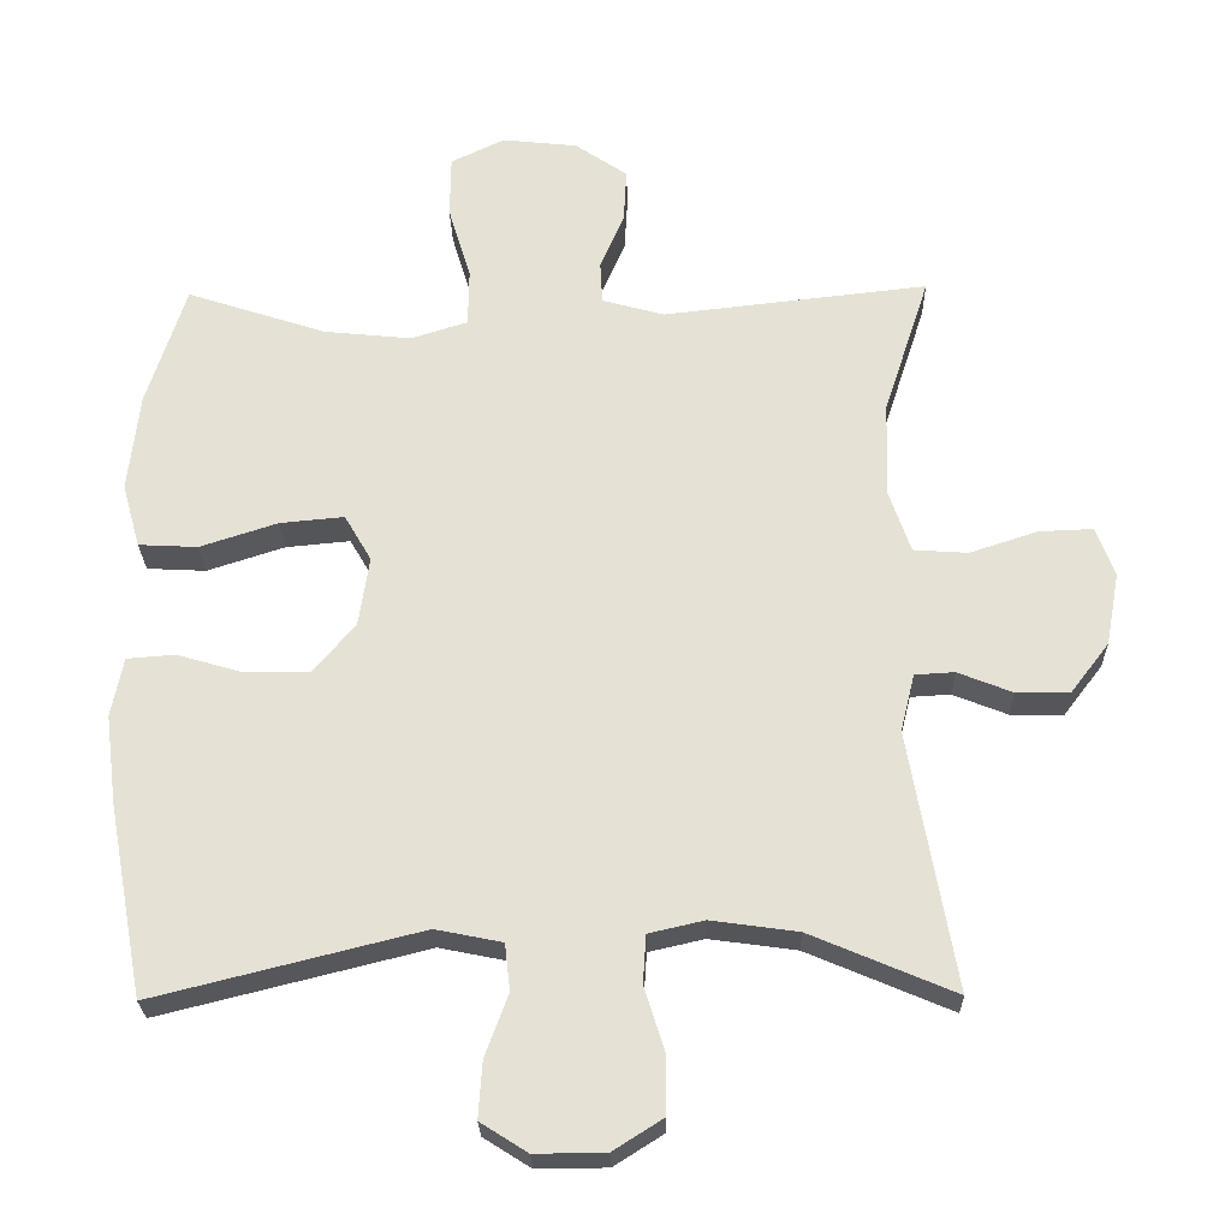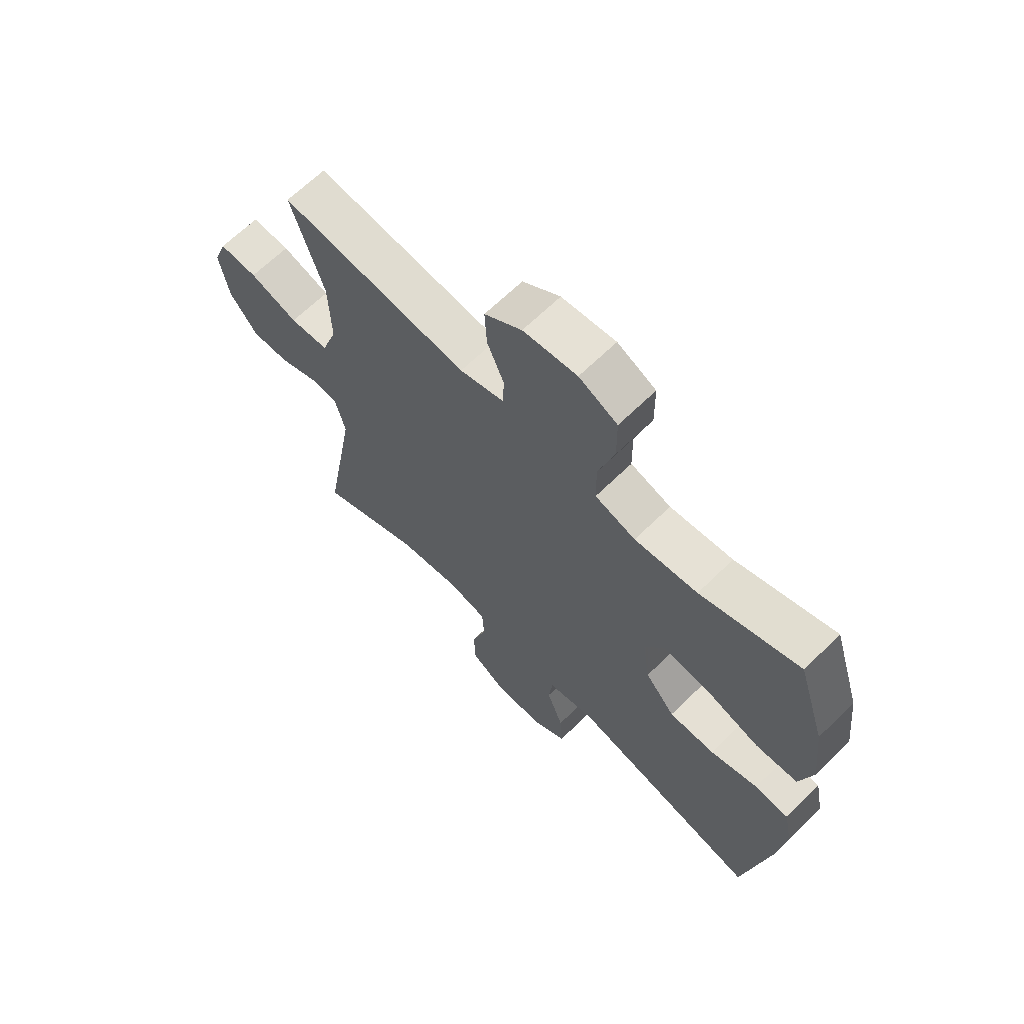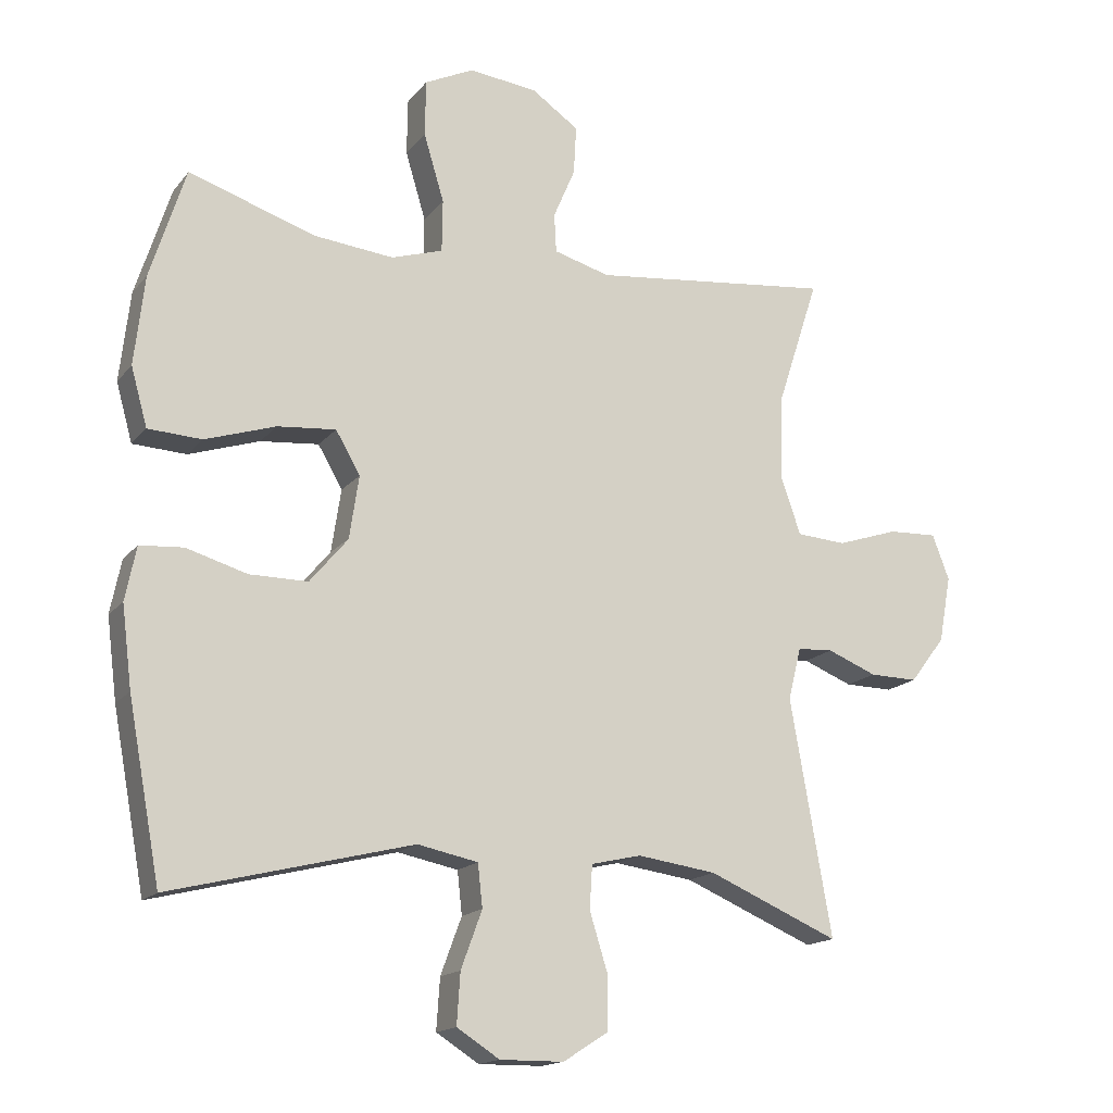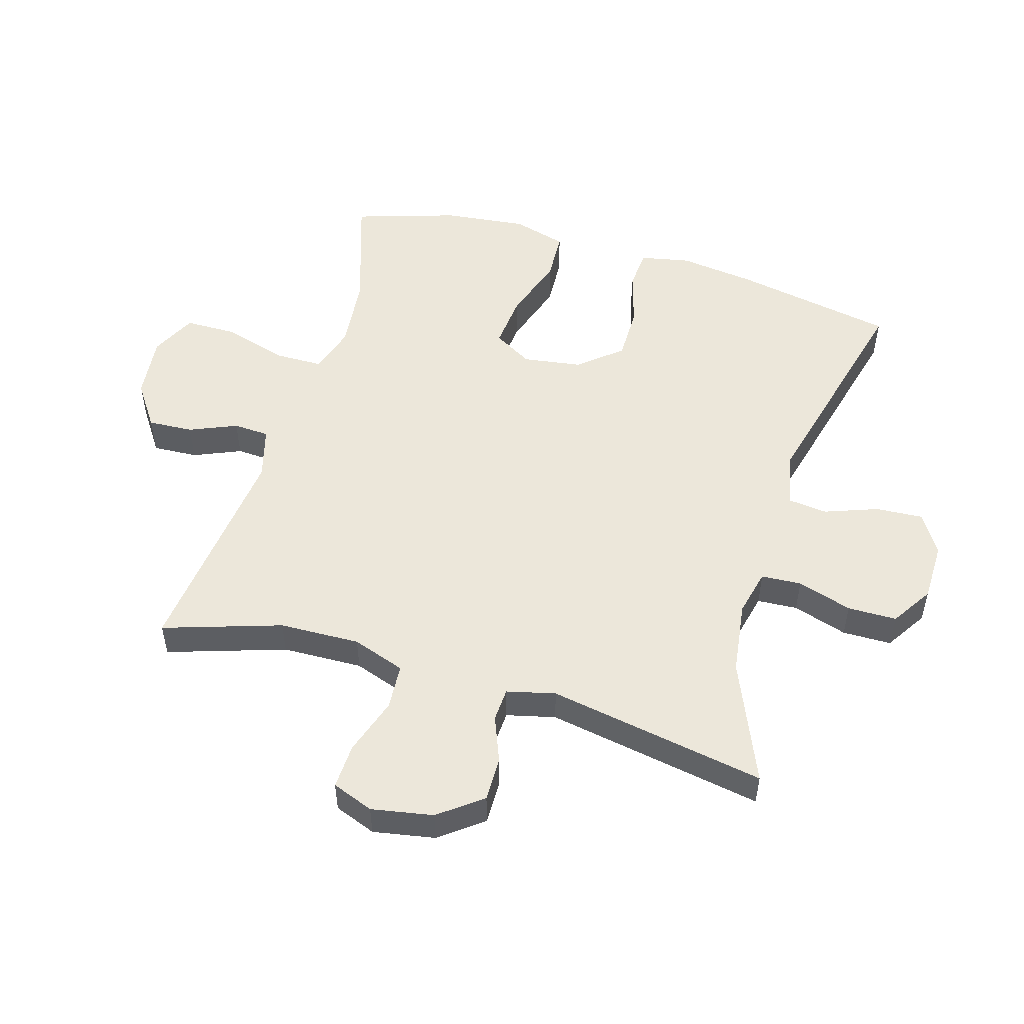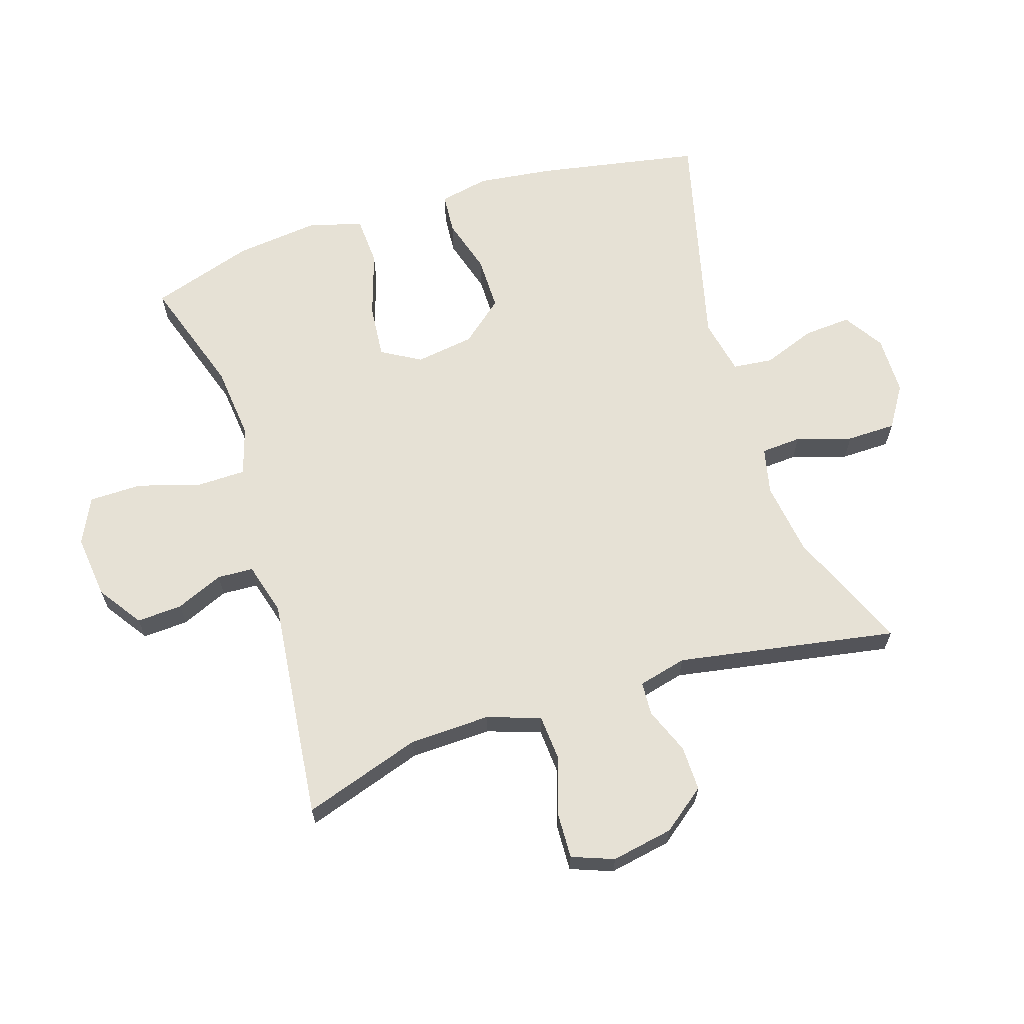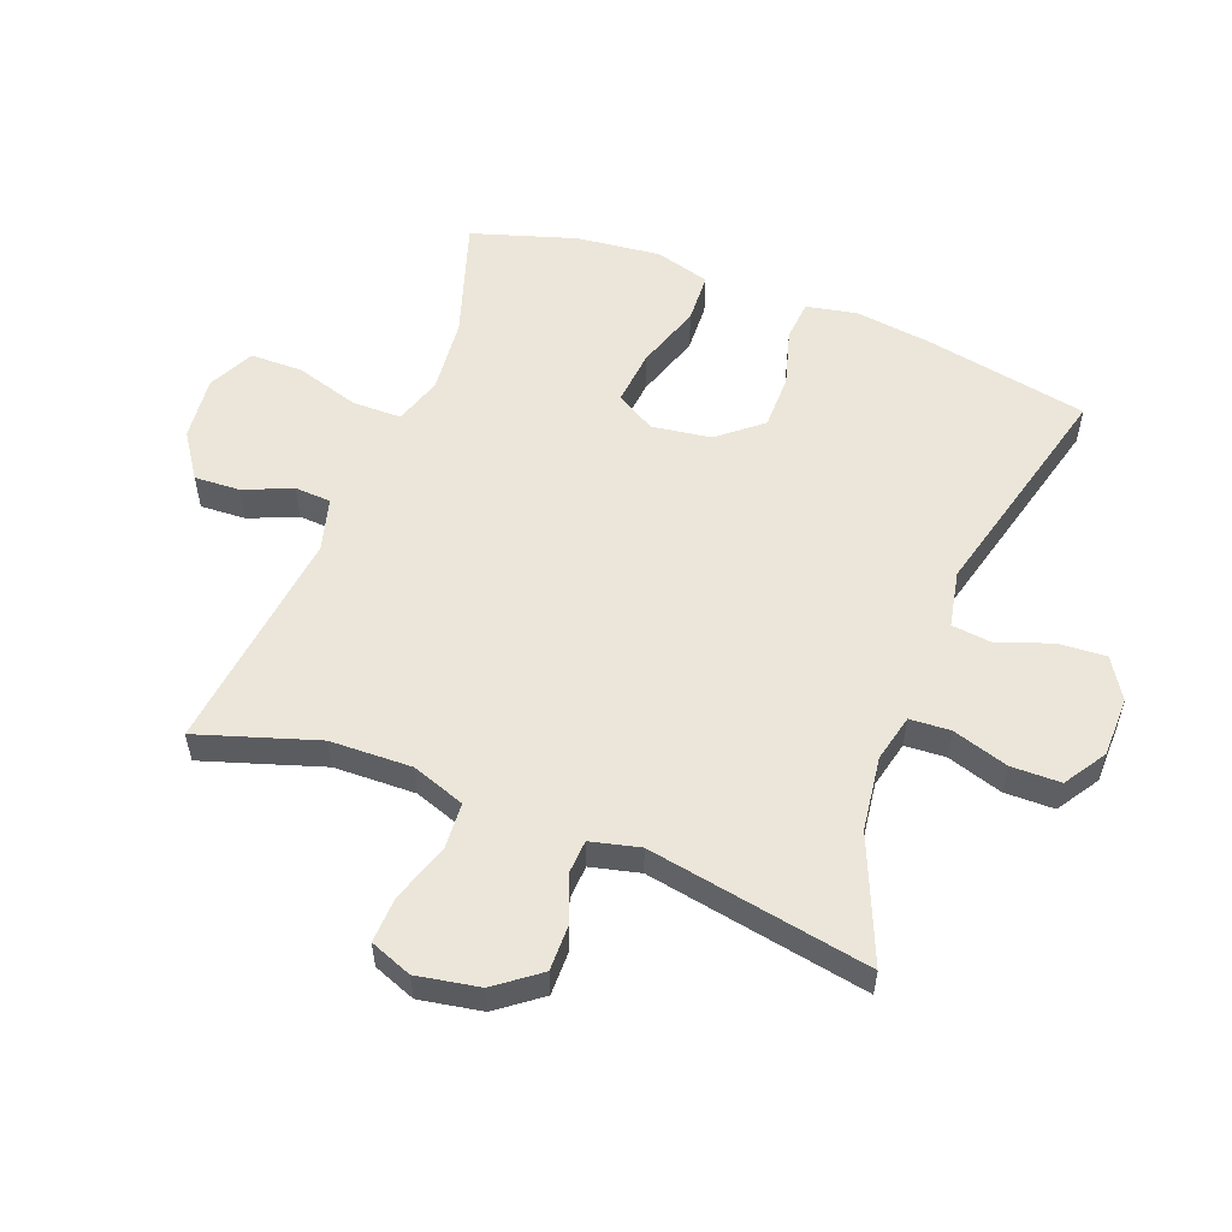
<metadata>
{"format":"obj","ext":"obj","renderer":"f3d","projection":"perspective","resolution":1024,"background":"white","views":[{"elev":-25.4,"azim":1.2,"up":"+Z"},{"elev":65.8,"azim":-134.5,"up":"+Z"},{"elev":-16.2,"azim":-25.3,"up":"+Z"},{"elev":51.9,"azim":106.6,"up":"+Y"},{"elev":64.8,"azim":72.2,"up":"+Y"},{"elev":55.3,"azim":111.2,"up":"+Y"}]}
</metadata>
<code>
v 0.5 0.07 0.5
v 0.439 0.07 0.313
v 0.435 0.07 0.185
v 0.464 0.07 0.101
v 0.537 0.07 0.096
v 0.628 0.07 0.126
v 0.7 0.07 0.129
v 0.725 0.07 0.063
v 0.707 0.07 -0.035
v 0.655 0.07 -0.103
v 0.584 0.07 -0.102
v 0.511 0.07 -0.073
v 0.458 0.07 -0.076
v 0.439 0.07 -0.153
v 0.5 0.07 -0.5
v 0.307 0.07 -0.418
v 0.191 0.07 -0.402
v 0.117 0.07 -0.419
v 0.113 0.07 -0.483
v 0.14 0.07 -0.57
v 0.139 0.07 -0.648
v 0.073 0.07 -0.69
v -0.021 0.07 -0.691
v -0.084 0.07 -0.651
v -0.079 0.07 -0.576
v -0.048 0.07 -0.492
v -0.055 0.07 -0.429
v -0.144 0.07 -0.411
v -0.5 0.07 -0.5
v -0.548 0.07 -0.242
v -0.563 0.07 -0.123
v -0.547 0.07 -0.044
v -0.483 0.07 -0.039
v -0.394 0.07 -0.065
v -0.308 0.07 -0.065
v -0.252 0.07 0.002
v -0.238 0.07 0.095
v -0.274 0.07 0.157
v -0.36 0.07 0.149
v -0.464 0.07 0.115
v -0.543 0.07 0.119
v -0.567 0.07 0.205
v -0.552 0.07 0.337
v -0.5 0.07 0.5
v -0.314 0.07 0.439
v -0.196 0.07 0.427
v -0.12 0.07 0.451
v -0.119 0.07 0.528
v -0.149 0.07 0.628
v -0.148 0.07 0.711
v -0.076 0.07 0.746
v 0.025 0.07 0.735
v 0.095 0.07 0.687
v 0.091 0.07 0.615
v 0.059 0.07 0.54
v 0.062 0.07 0.483
v 0.145 0.07 0.46
v 0.5 0 0.5
v 0.439 0 0.313
v 0.435 0 0.185
v 0.464 0 0.101
v 0.537 0 0.096
v 0.628 0 0.126
v 0.7 0 0.129
v 0.725 0 0.063
v 0.707 0 -0.035
v 0.655 0 -0.103
v 0.584 0 -0.102
v 0.511 0 -0.073
v 0.458 0 -0.076
v 0.439 0 -0.153
v 0.5 0 -0.5
v 0.307 0 -0.418
v 0.191 0 -0.402
v 0.117 0 -0.419
v 0.113 0 -0.483
v 0.14 0 -0.57
v 0.139 0 -0.648
v 0.073 0 -0.69
v -0.021 0 -0.691
v -0.084 0 -0.651
v -0.079 0 -0.576
v -0.048 0 -0.492
v -0.055 0 -0.429
v -0.144 0 -0.411
v -0.5 0 -0.5
v -0.548 0 -0.242
v -0.563 0 -0.123
v -0.547 0 -0.044
v -0.483 0 -0.039
v -0.394 0 -0.065
v -0.308 0 -0.065
v -0.252 0 0.002
v -0.238 0 0.095
v -0.274 0 0.157
v -0.36 0 0.149
v -0.464 0 0.115
v -0.543 0 0.119
v -0.567 0 0.205
v -0.552 0 0.337
v -0.5 0 0.5
v -0.314 0 0.439
v -0.196 0 0.427
v -0.12 0 0.451
v -0.119 0 0.528
v -0.149 0 0.628
v -0.148 0 0.711
v -0.076 0 0.746
v 0.025 0 0.735
v 0.095 0 0.687
v 0.091 0 0.615
v 0.059 0 0.54
v 0.062 0 0.483
v 0.145 0 0.46
f 52 53 54 55
f 52 55 56
f 51 52 56
f 48 49 50 51
f 47 48 51 56
f 46 47 56 57
f 42 43 44 45
f 42 45 46
f 39 40 41 42
f 38 39 42 46
f 37 38 46 57
f 31 32 33 34
f 31 34 35
f 28 29 30 31
f 27 28 31 35
f 23 24 25 26
f 23 26 27
f 22 23 27
f 19 20 21 22
f 18 19 22 27
f 17 18 27 35
f 14 15 16
f 13 14 16 17
f 9 10 11 12
f 9 12 13
f 8 9 13
f 5 6 7 8
f 4 5 8 13
f 3 4 13 17
f 37 57 1 2
f 36 37 2 3
f 3 17 35 36
f 112 111 110 109
f 113 112 109
f 113 109 108
f 108 107 106 105
f 113 108 105 104
f 114 113 104 103
f 102 101 100 99
f 103 102 99
f 99 98 97 96
f 103 99 96 95
f 114 103 95 94
f 91 90 89 88
f 92 91 88
f 88 87 86 85
f 92 88 85 84
f 83 82 81 80
f 84 83 80
f 84 80 79
f 79 78 77 76
f 84 79 76 75
f 92 84 75 74
f 73 72 71
f 74 73 71 70
f 69 68 67 66
f 70 69 66
f 70 66 65
f 65 64 63 62
f 70 65 62 61
f 74 70 61 60
f 59 58 114 94
f 60 59 94 93
f 93 92 74 60
f 1 58 59 2
f 2 59 60 3
f 3 60 61 4
f 4 61 62 5
f 5 62 63 6
f 6 63 64 7
f 7 64 65 8
f 8 65 66 9
f 9 66 67 10
f 10 67 68 11
f 11 68 69 12
f 12 69 70 13
f 13 70 71 14
f 14 71 72 15
f 15 72 73 16
f 16 73 74 17
f 17 74 75 18
f 18 75 76 19
f 19 76 77 20
f 20 77 78 21
f 21 78 79 22
f 22 79 80 23
f 23 80 81 24
f 24 81 82 25
f 25 82 83 26
f 26 83 84 27
f 27 84 85 28
f 28 85 86 29
f 29 86 87 30
f 30 87 88 31
f 31 88 89 32
f 32 89 90 33
f 33 90 91 34
f 34 91 92 35
f 35 92 93 36
f 36 93 94 37
f 37 94 95 38
f 38 95 96 39
f 39 96 97 40
f 40 97 98 41
f 41 98 99 42
f 42 99 100 43
f 43 100 101 44
f 44 101 102 45
f 45 102 103 46
f 46 103 104 47
f 47 104 105 48
f 48 105 106 49
f 49 106 107 50
f 50 107 108 51
f 51 108 109 52
f 52 109 110 53
f 53 110 111 54
f 54 111 112 55
f 55 112 113 56
f 56 113 114 57
f 57 114 58 1

</code>
